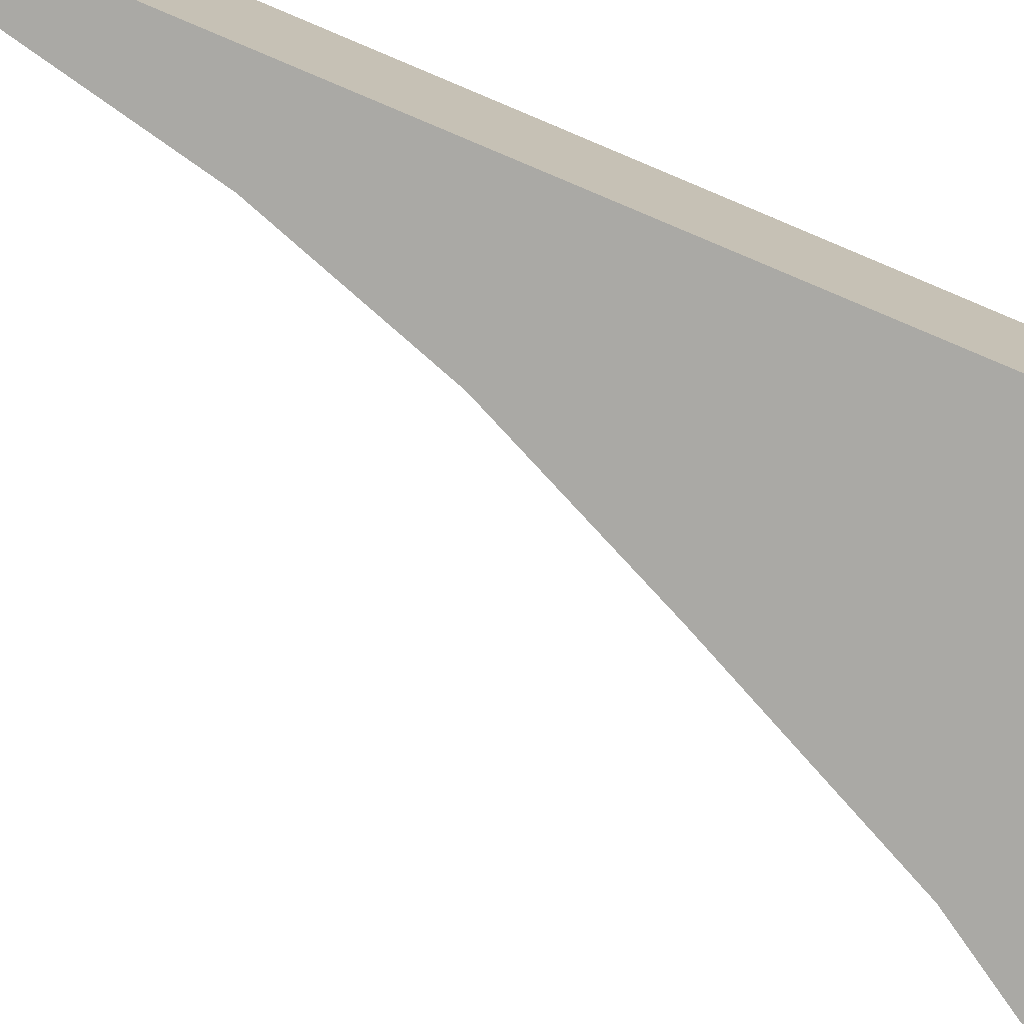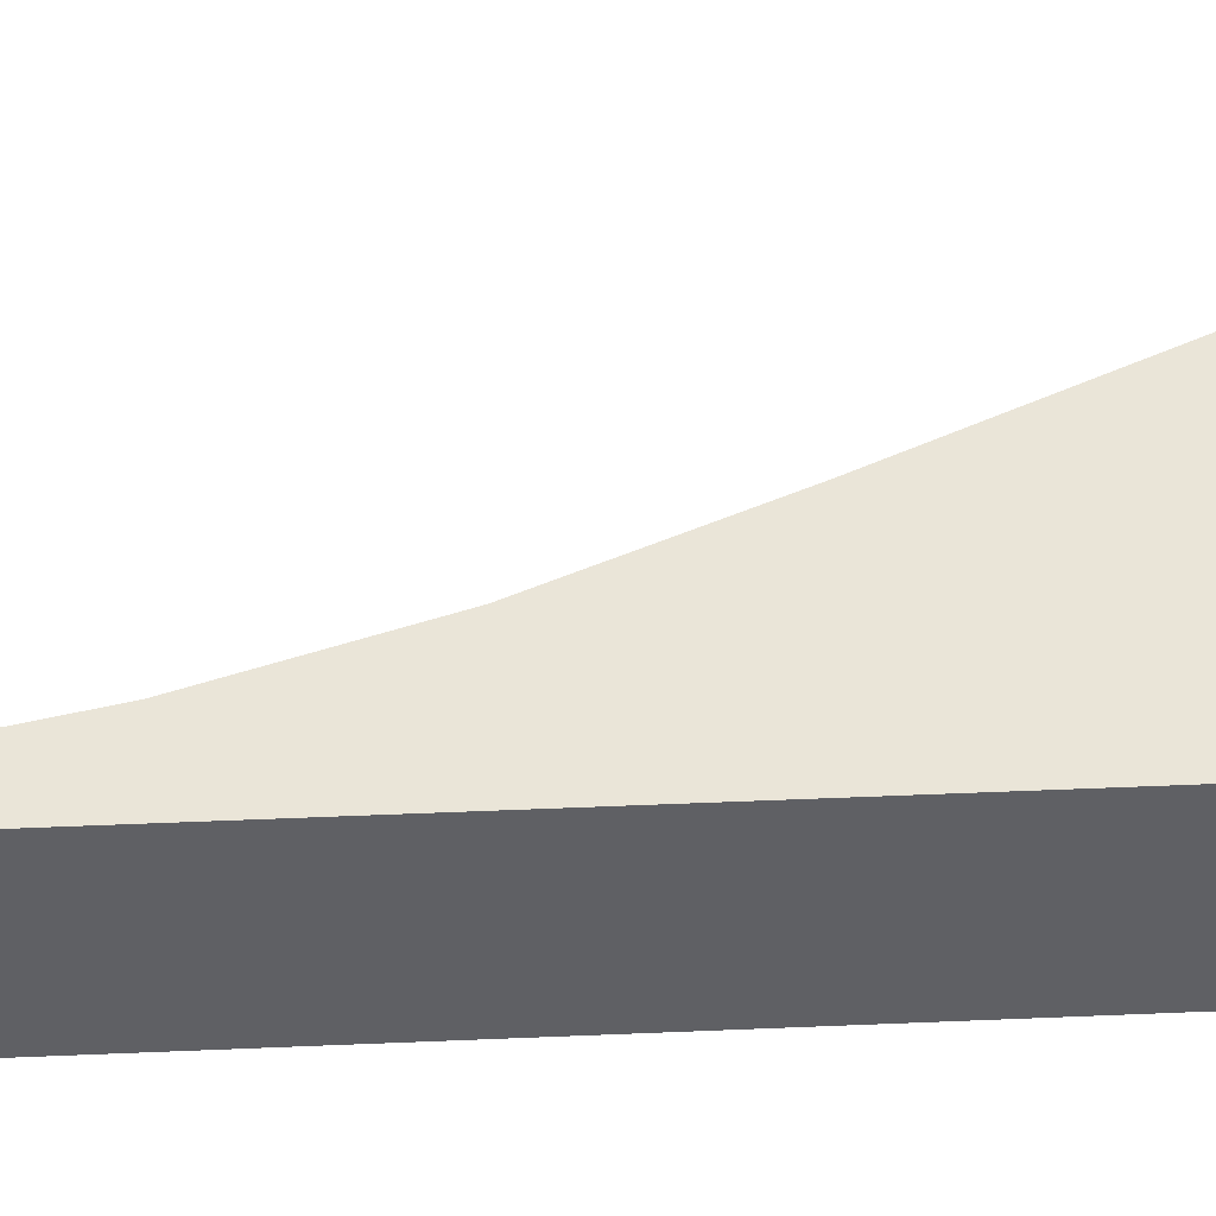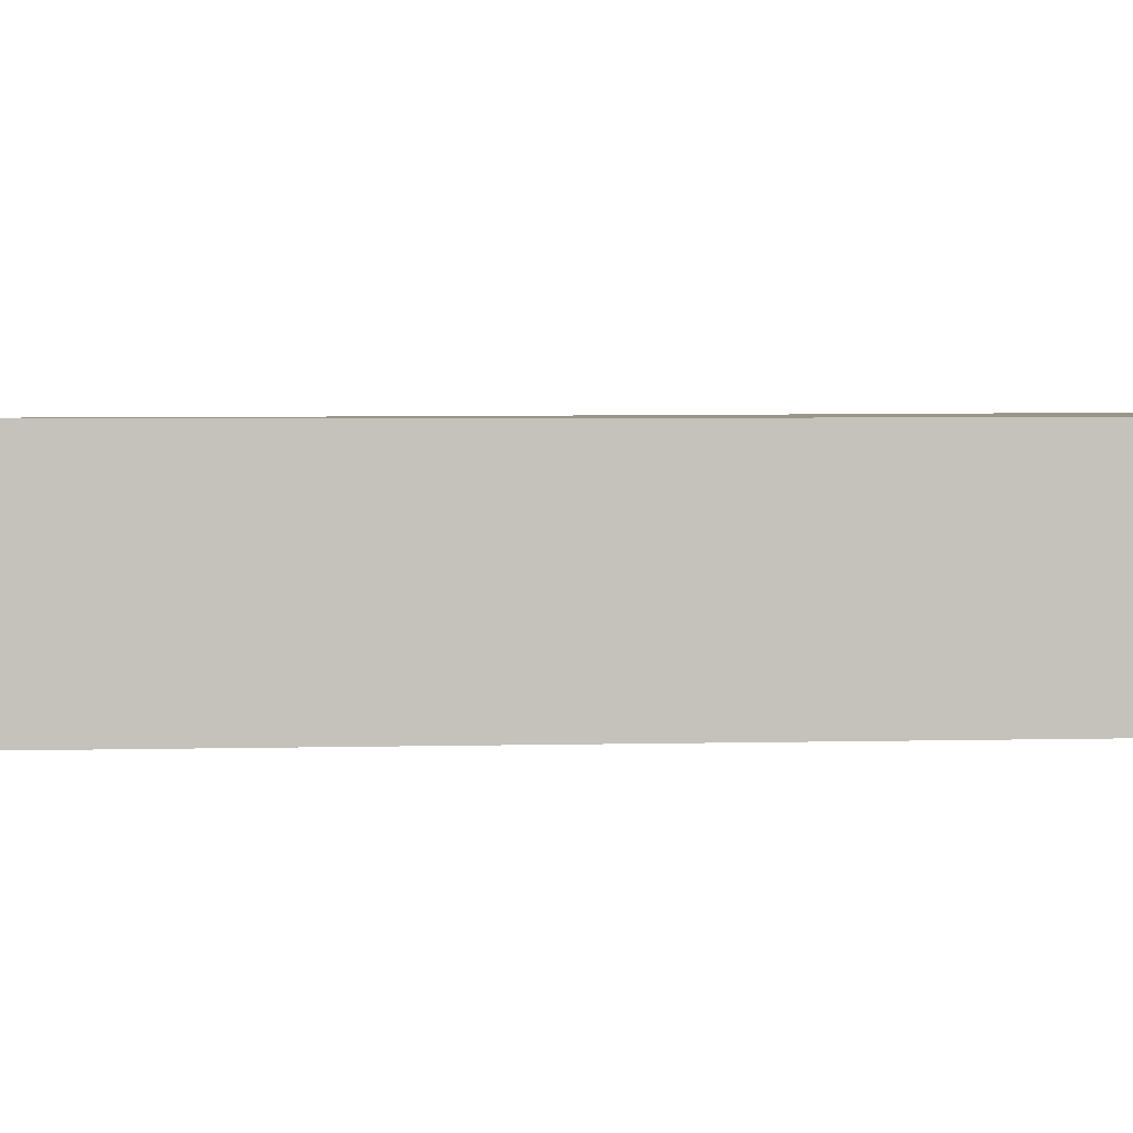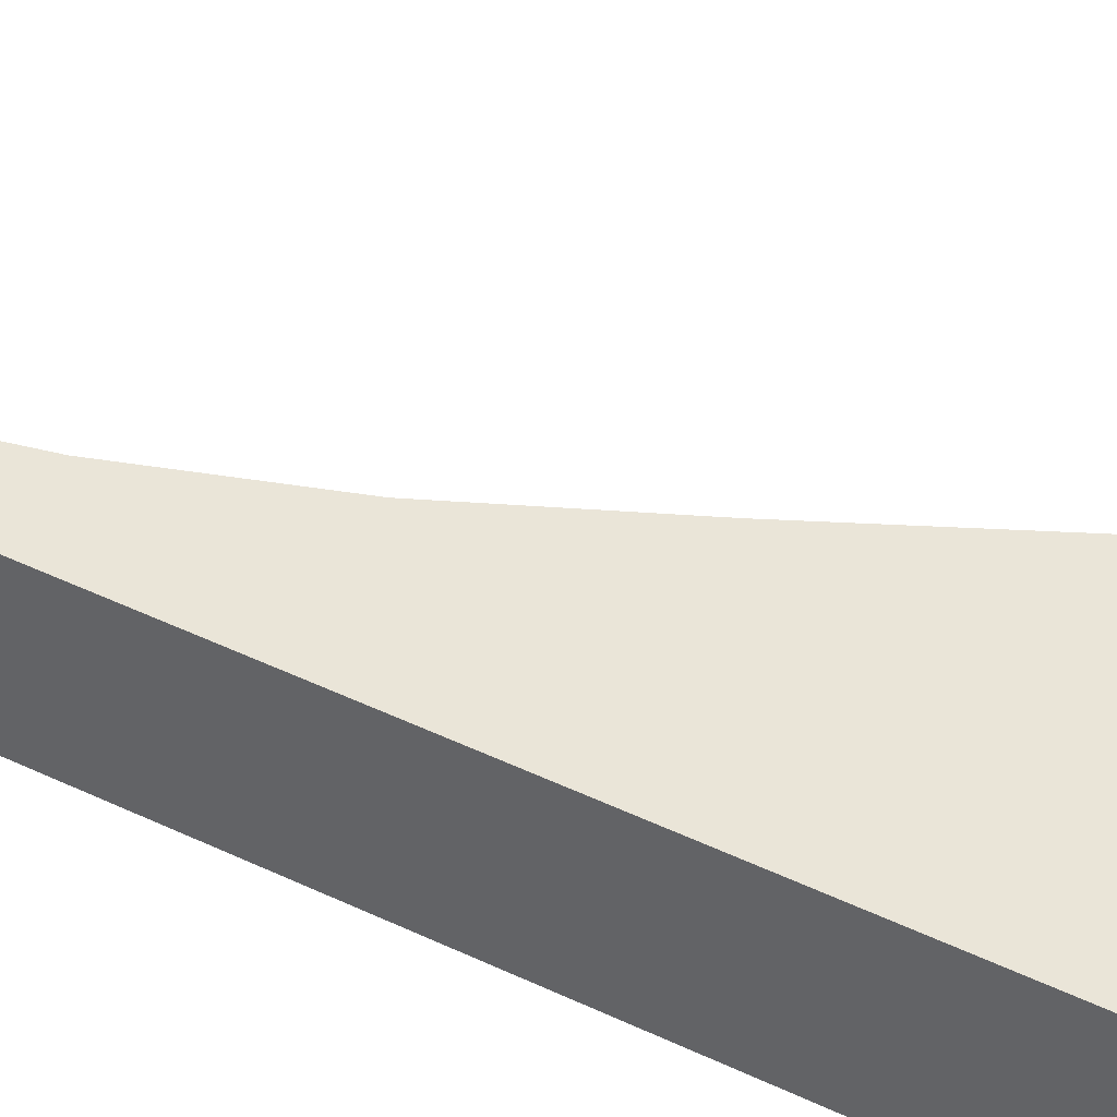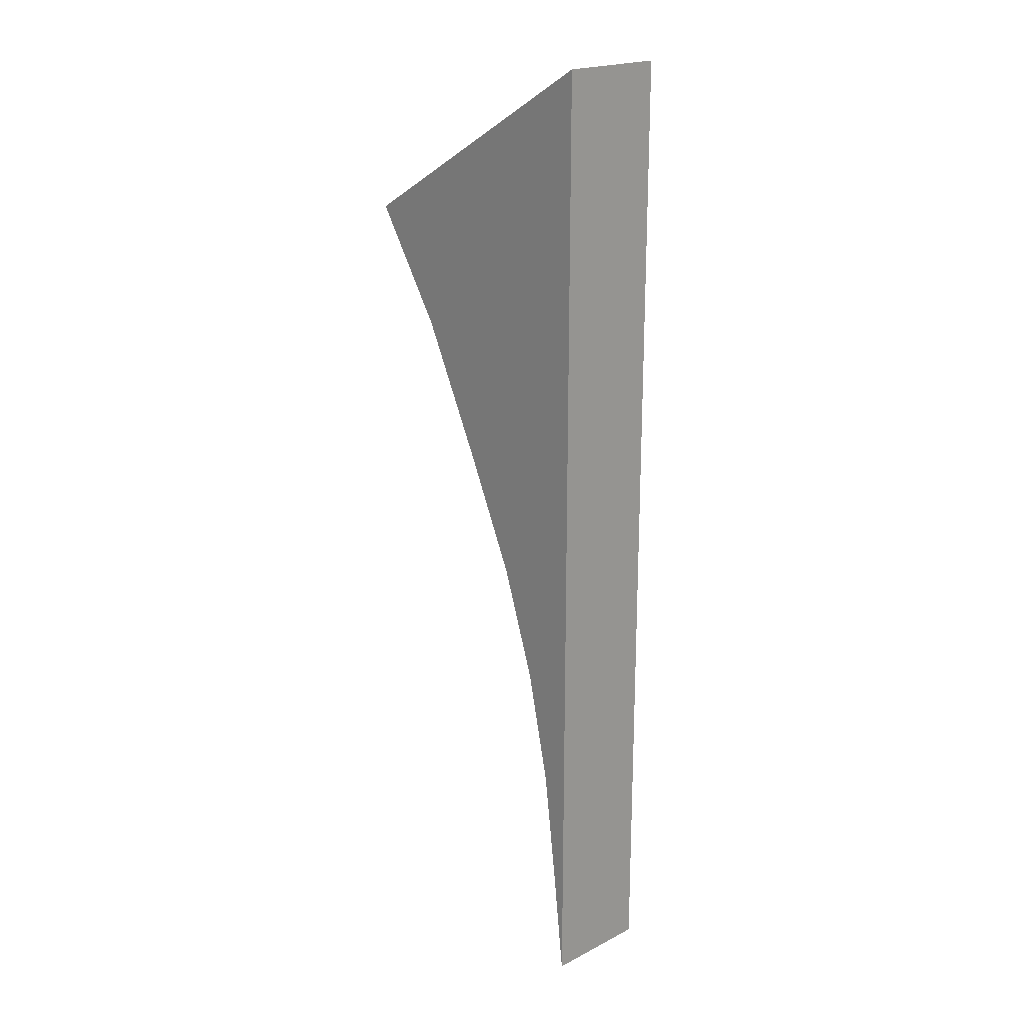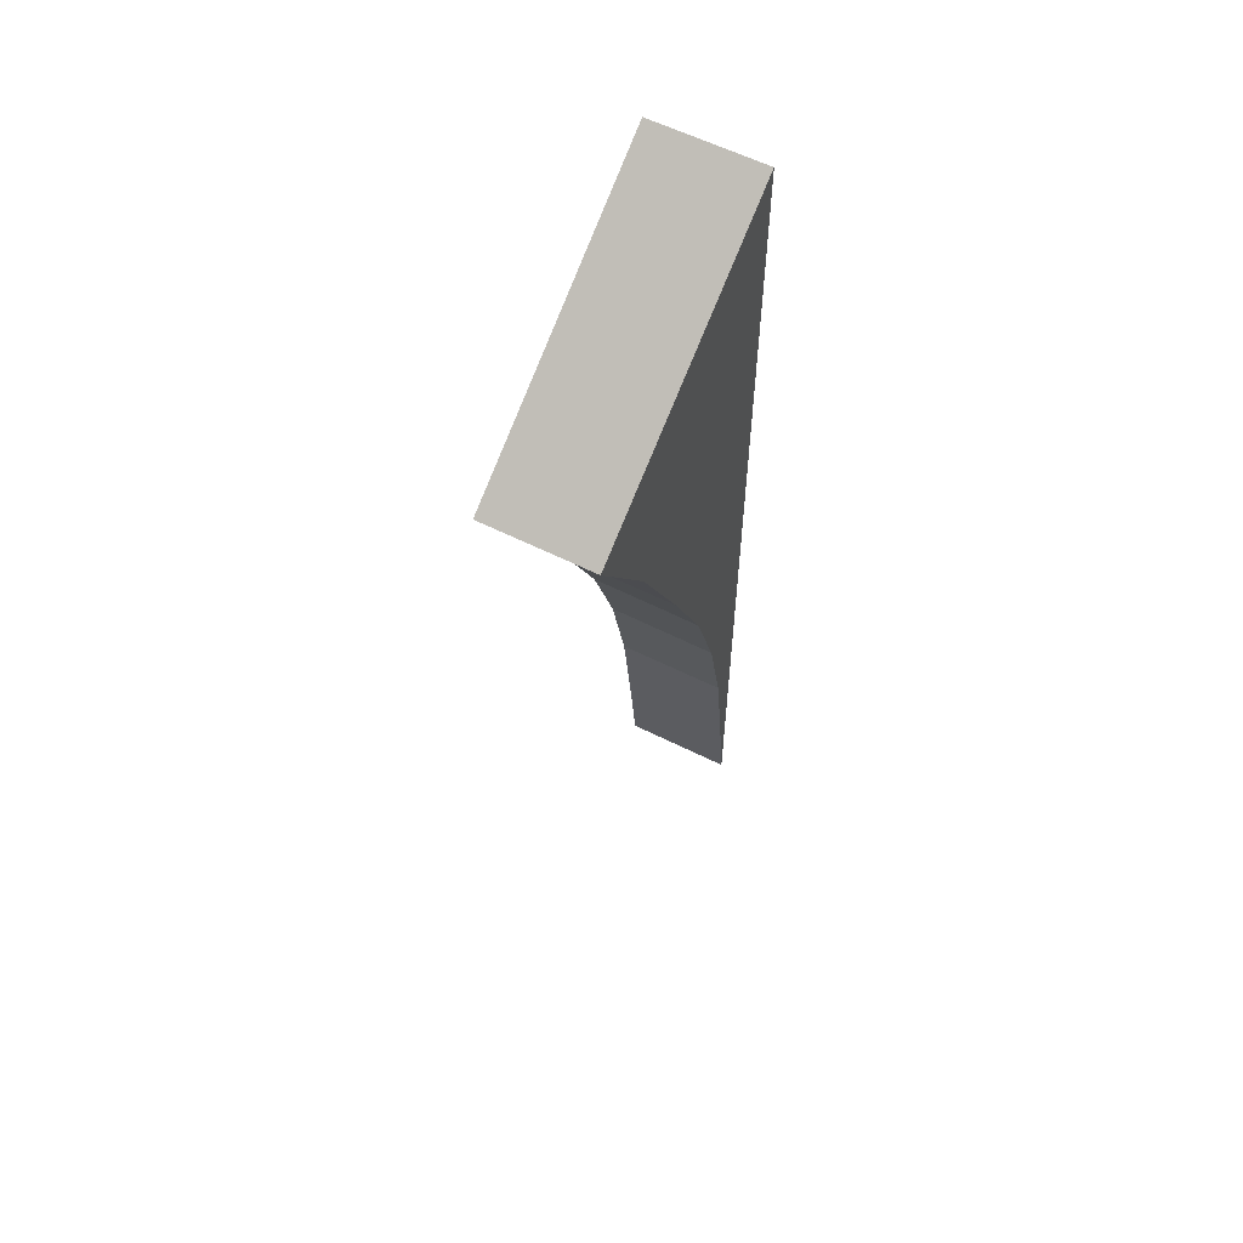
<metadata>
{"format":"obj","ext":"obj","renderer":"f3d","projection":"perspective","resolution":1024,"background":"white","views":[{"elev":-75.3,"azim":-113.1,"up":"+Y"},{"elev":45.3,"azim":-92.9,"up":"+Y"},{"elev":2.0,"azim":-99.2,"up":"+Y"},{"elev":45.2,"azim":-60.9,"up":"+Y"},{"elev":20.3,"azim":-133.0,"up":"+Z"},{"elev":59.8,"azim":117.1,"up":"+Z"}]}
</metadata>
<code>
o lower_left_col.001_Plane.005
v 0 0 0.8638
v 0 0.4 0.8638
v 0 0 -2.76
v 0.04761 0 -2.357
v 0.1034 0 -1.925
v 0.196 0 -1.503
v 0.332 0 -1.096
v 0.5236 0 -0.6776
v 0.7657 0 -0.1733
v 1.033 0 0.2497
v 0 0 -0.9198
v 0 0 -1.908
v 0 0 0
v 0 0 -2.343
v 0 0 -1.488
v 0.04761 0.4 -2.357
v 0 0.4 -2.76
v 0.1034 0.4 -1.925
v 0.1972 0.4 -1.505
v 0.3331 0.4 -1.098
v 0.5236 0.4 -0.6776
v 0.7657 0.4 -0.1733
v 1.033 0.4 0.2497
v 0 0.4 0
v 0 0.4 -0.9198
v 0 0.4 -1.911
v 0 0.4 -2.343
v 0 0.4 -1.488
f 4 12 14
f 5 12 4
f 6 12 5
f 6 11 15 12
f 7 11 6
f 7 6 19 20
f 15 28 26 12
f 11 13 24 25
f 3 17 16 4
f 5 18 19 6
f 14 27 17 3
f 15 11 25 28
f 12 26 27 14
f 14 3 4
f 21 20 25
f 21 25 24
f 22 21 24
f 18 26 28 19
f 24 23 22
f 16 27 26 18
f 27 16 17
f 25 20 19 28
f 8 7 20 21
f 9 8 21 22
f 4 16 18 5
f 11 7 8
f 13 11 8
f 13 8 9
f 9 22 23 10
f 13 1 2 24
f 24 2 23
f 9 10 1 13
f 2 1 10 23

</code>
